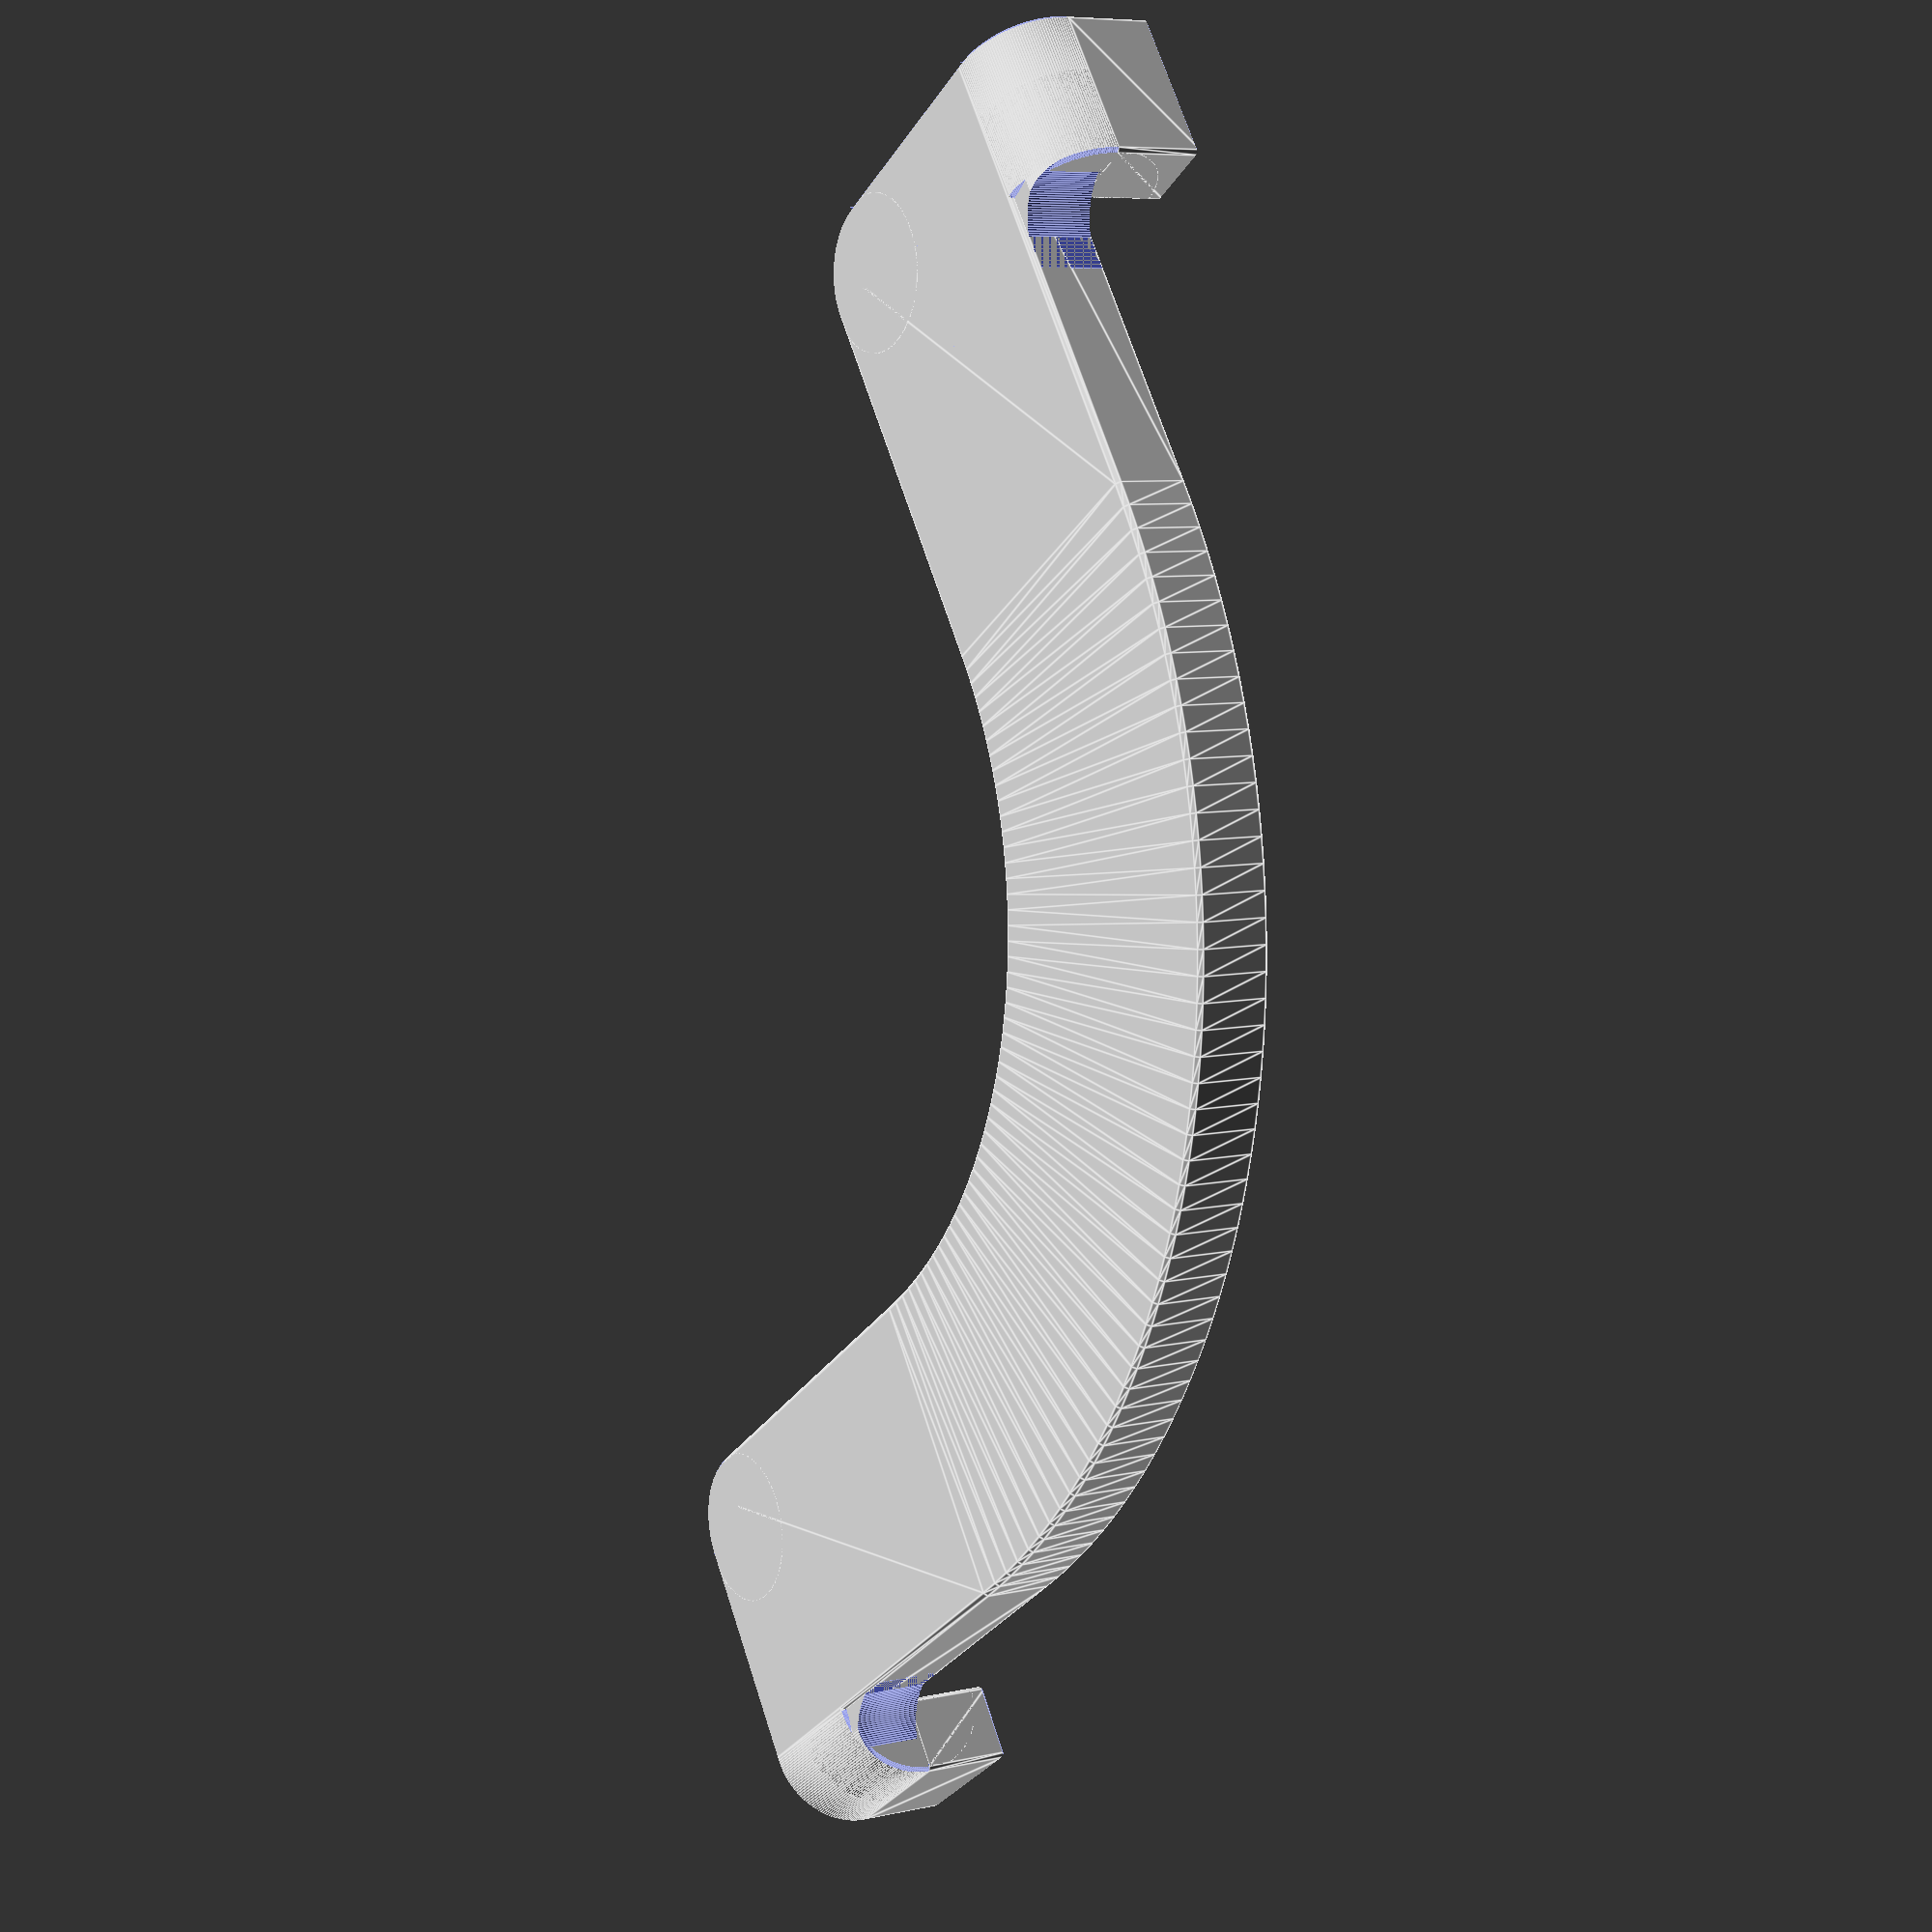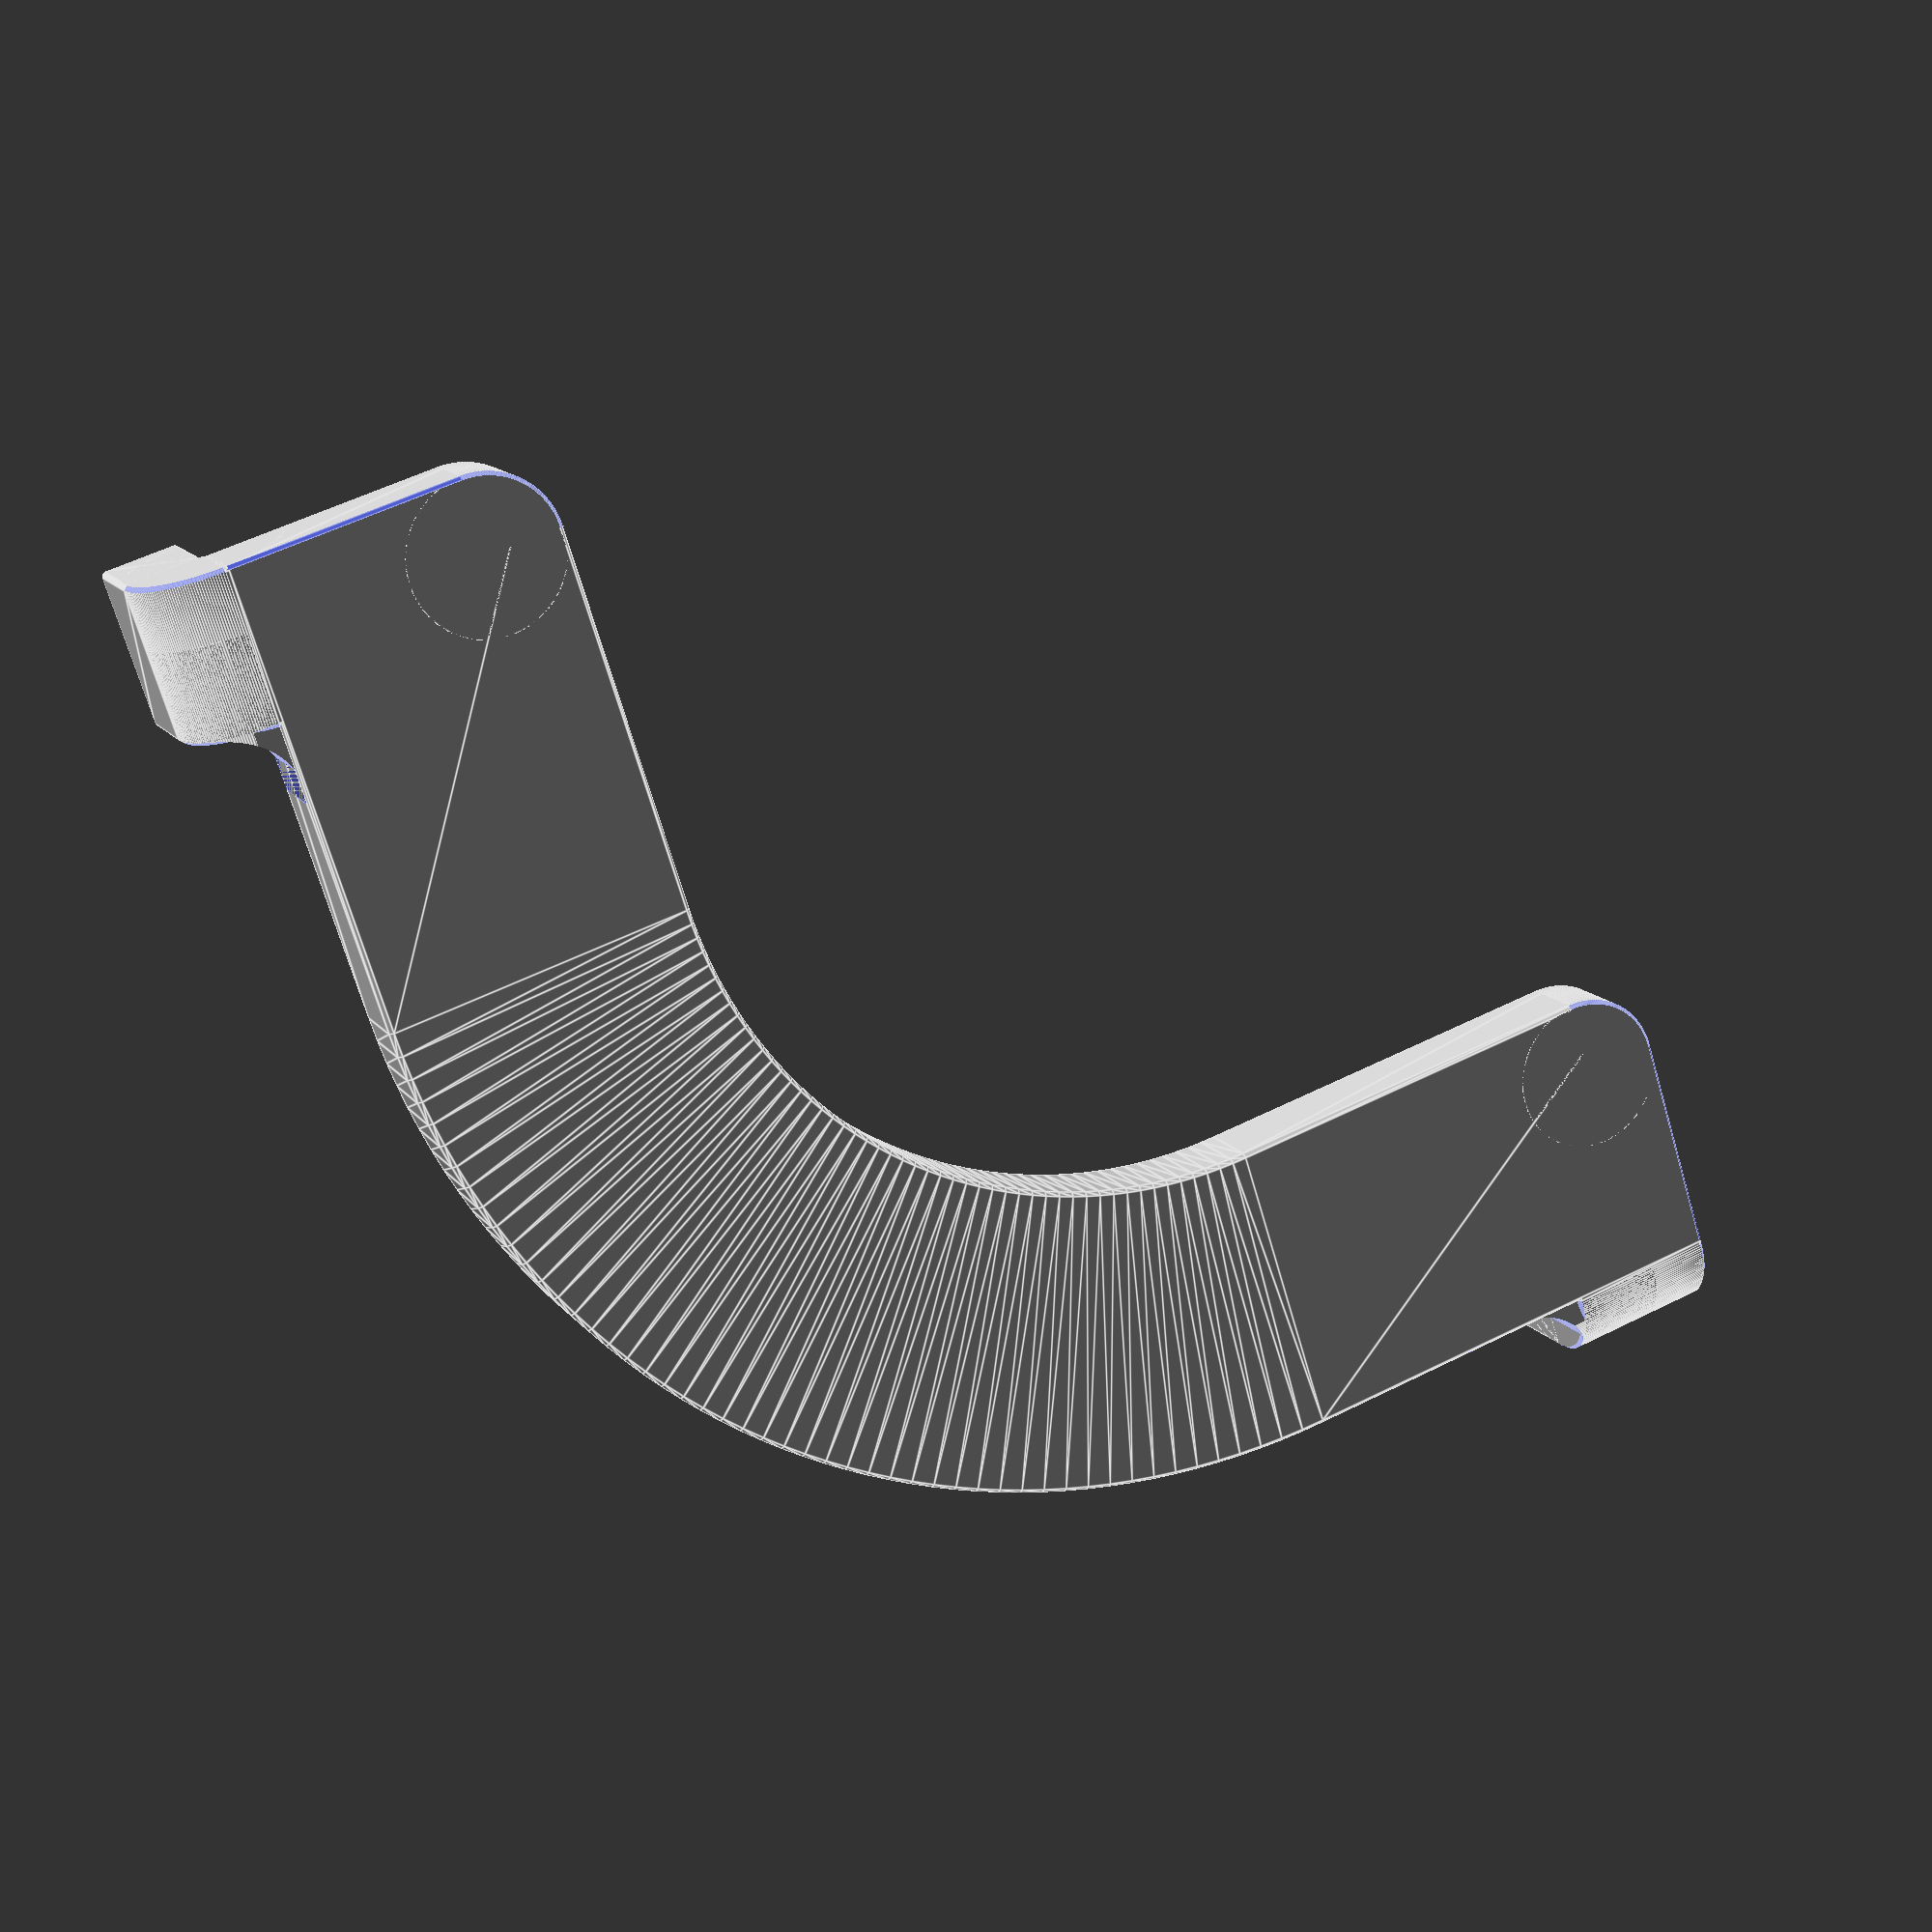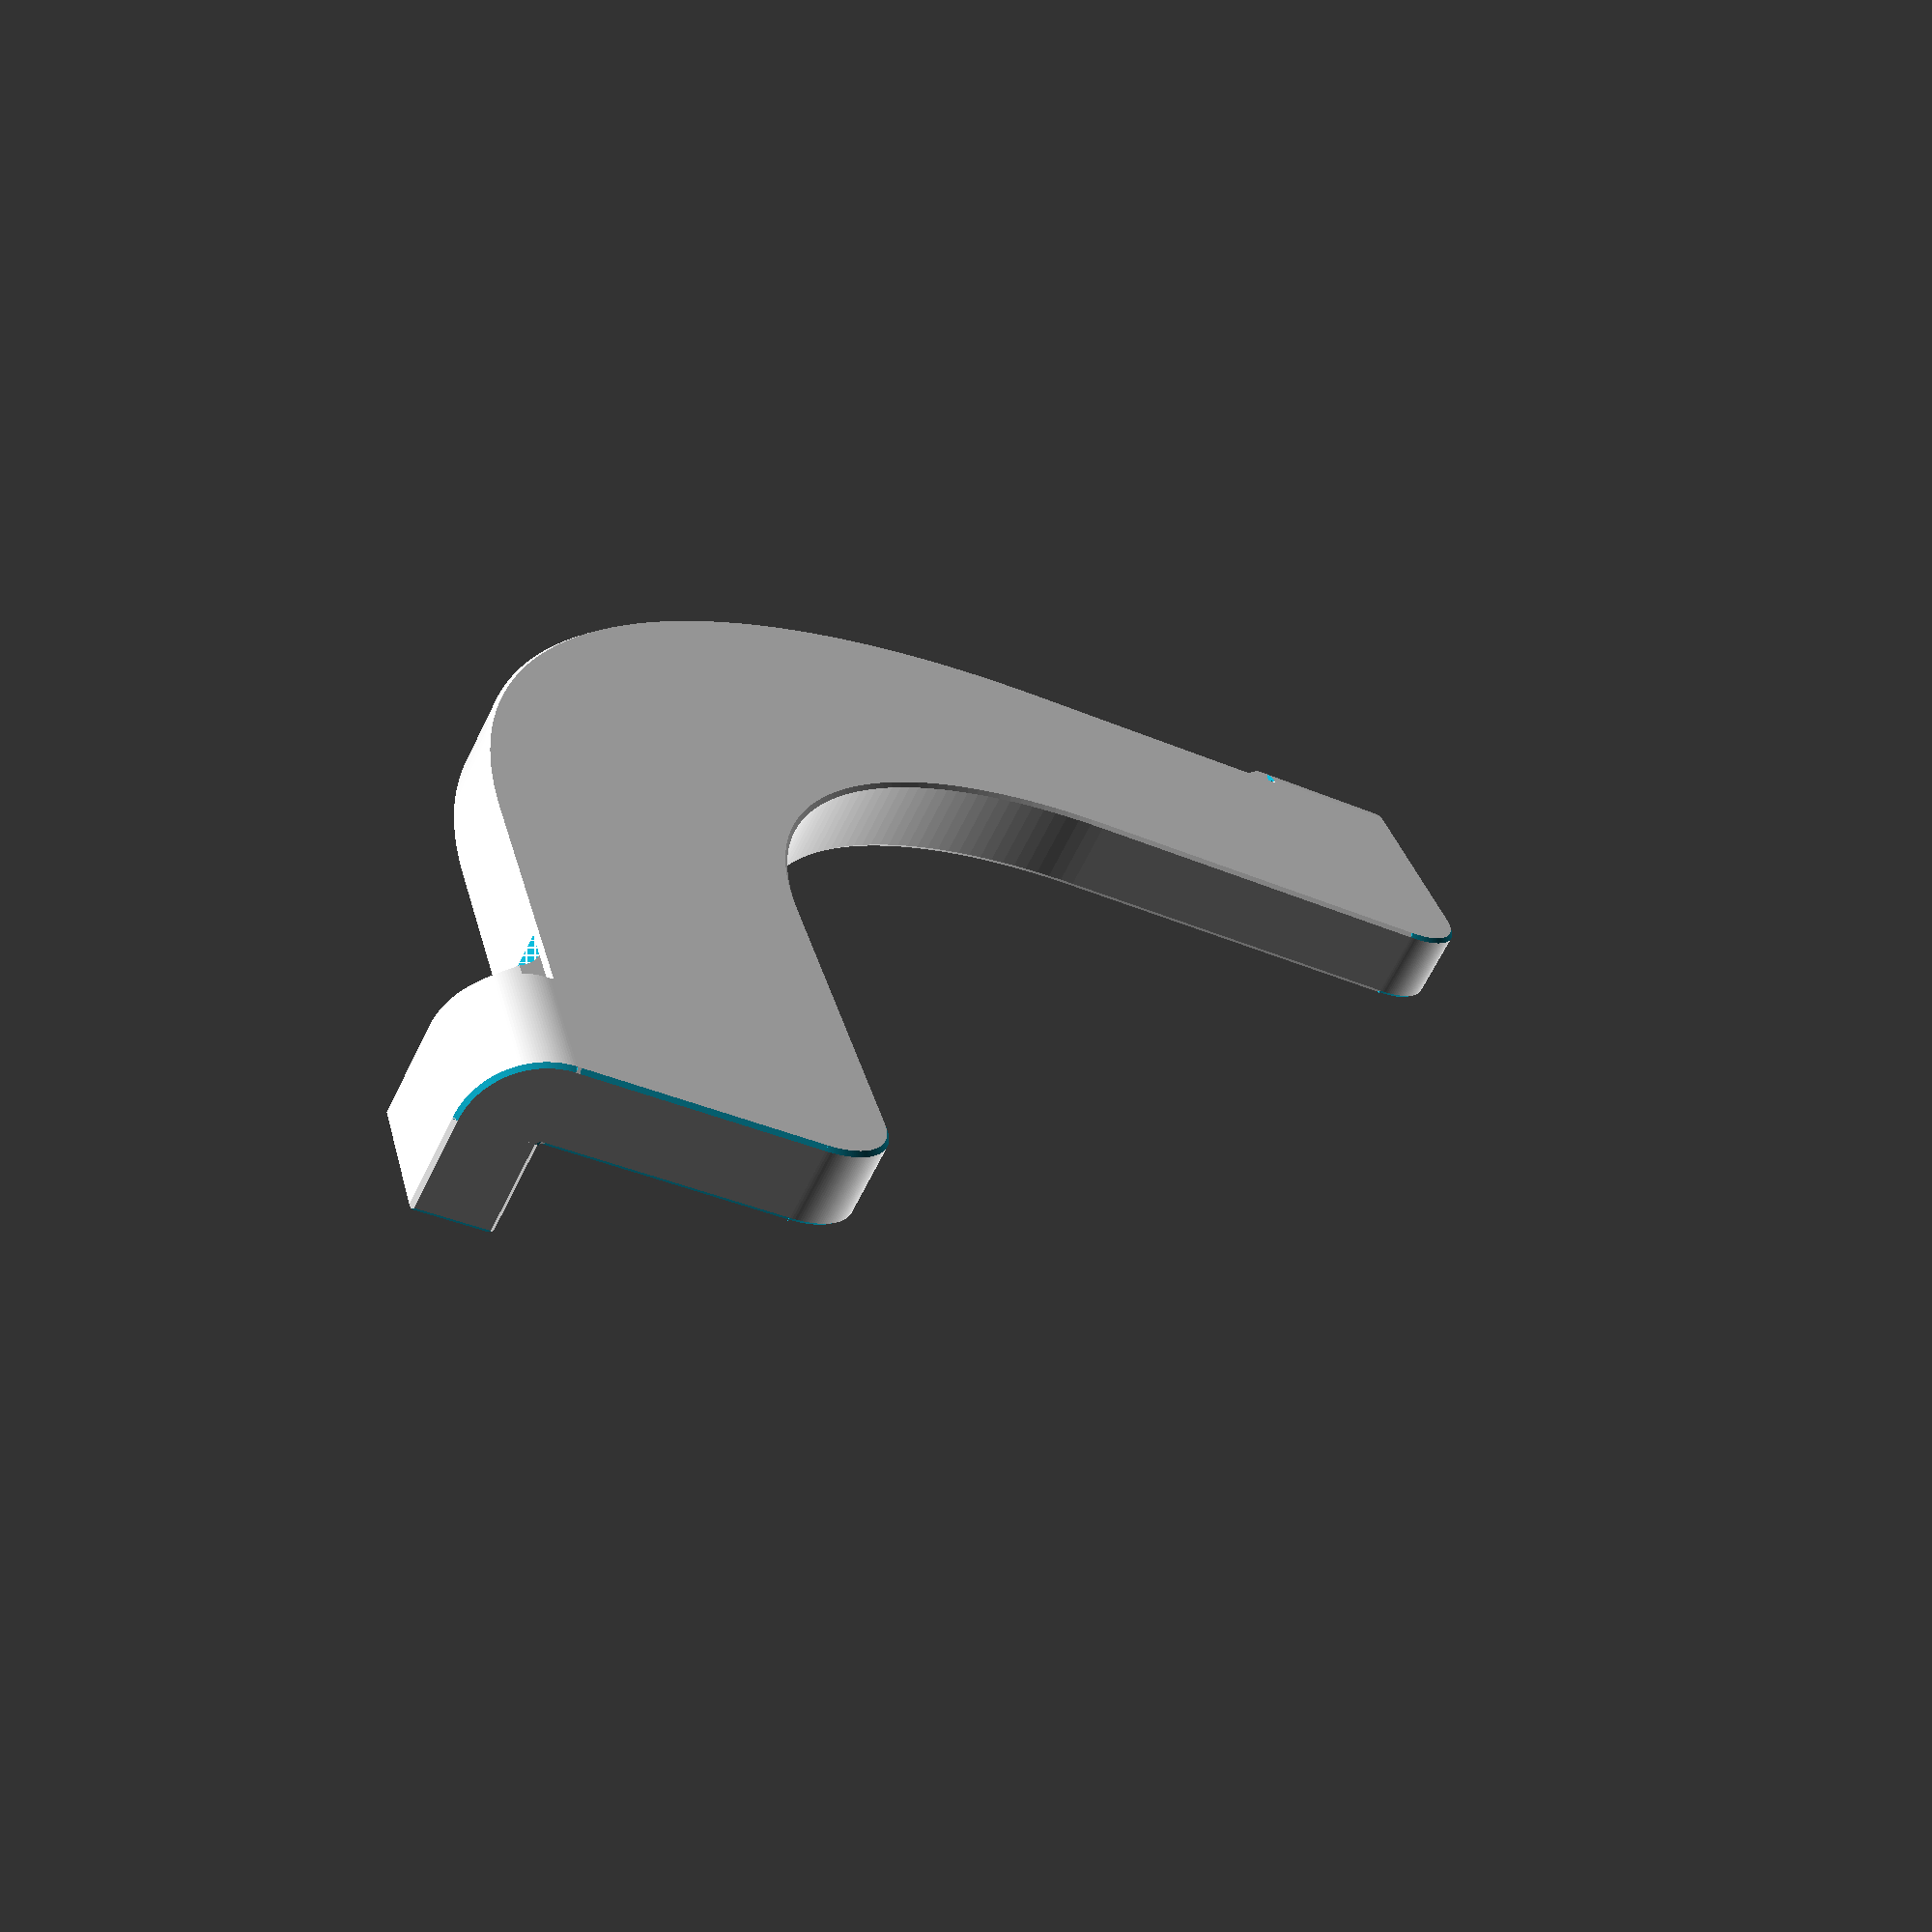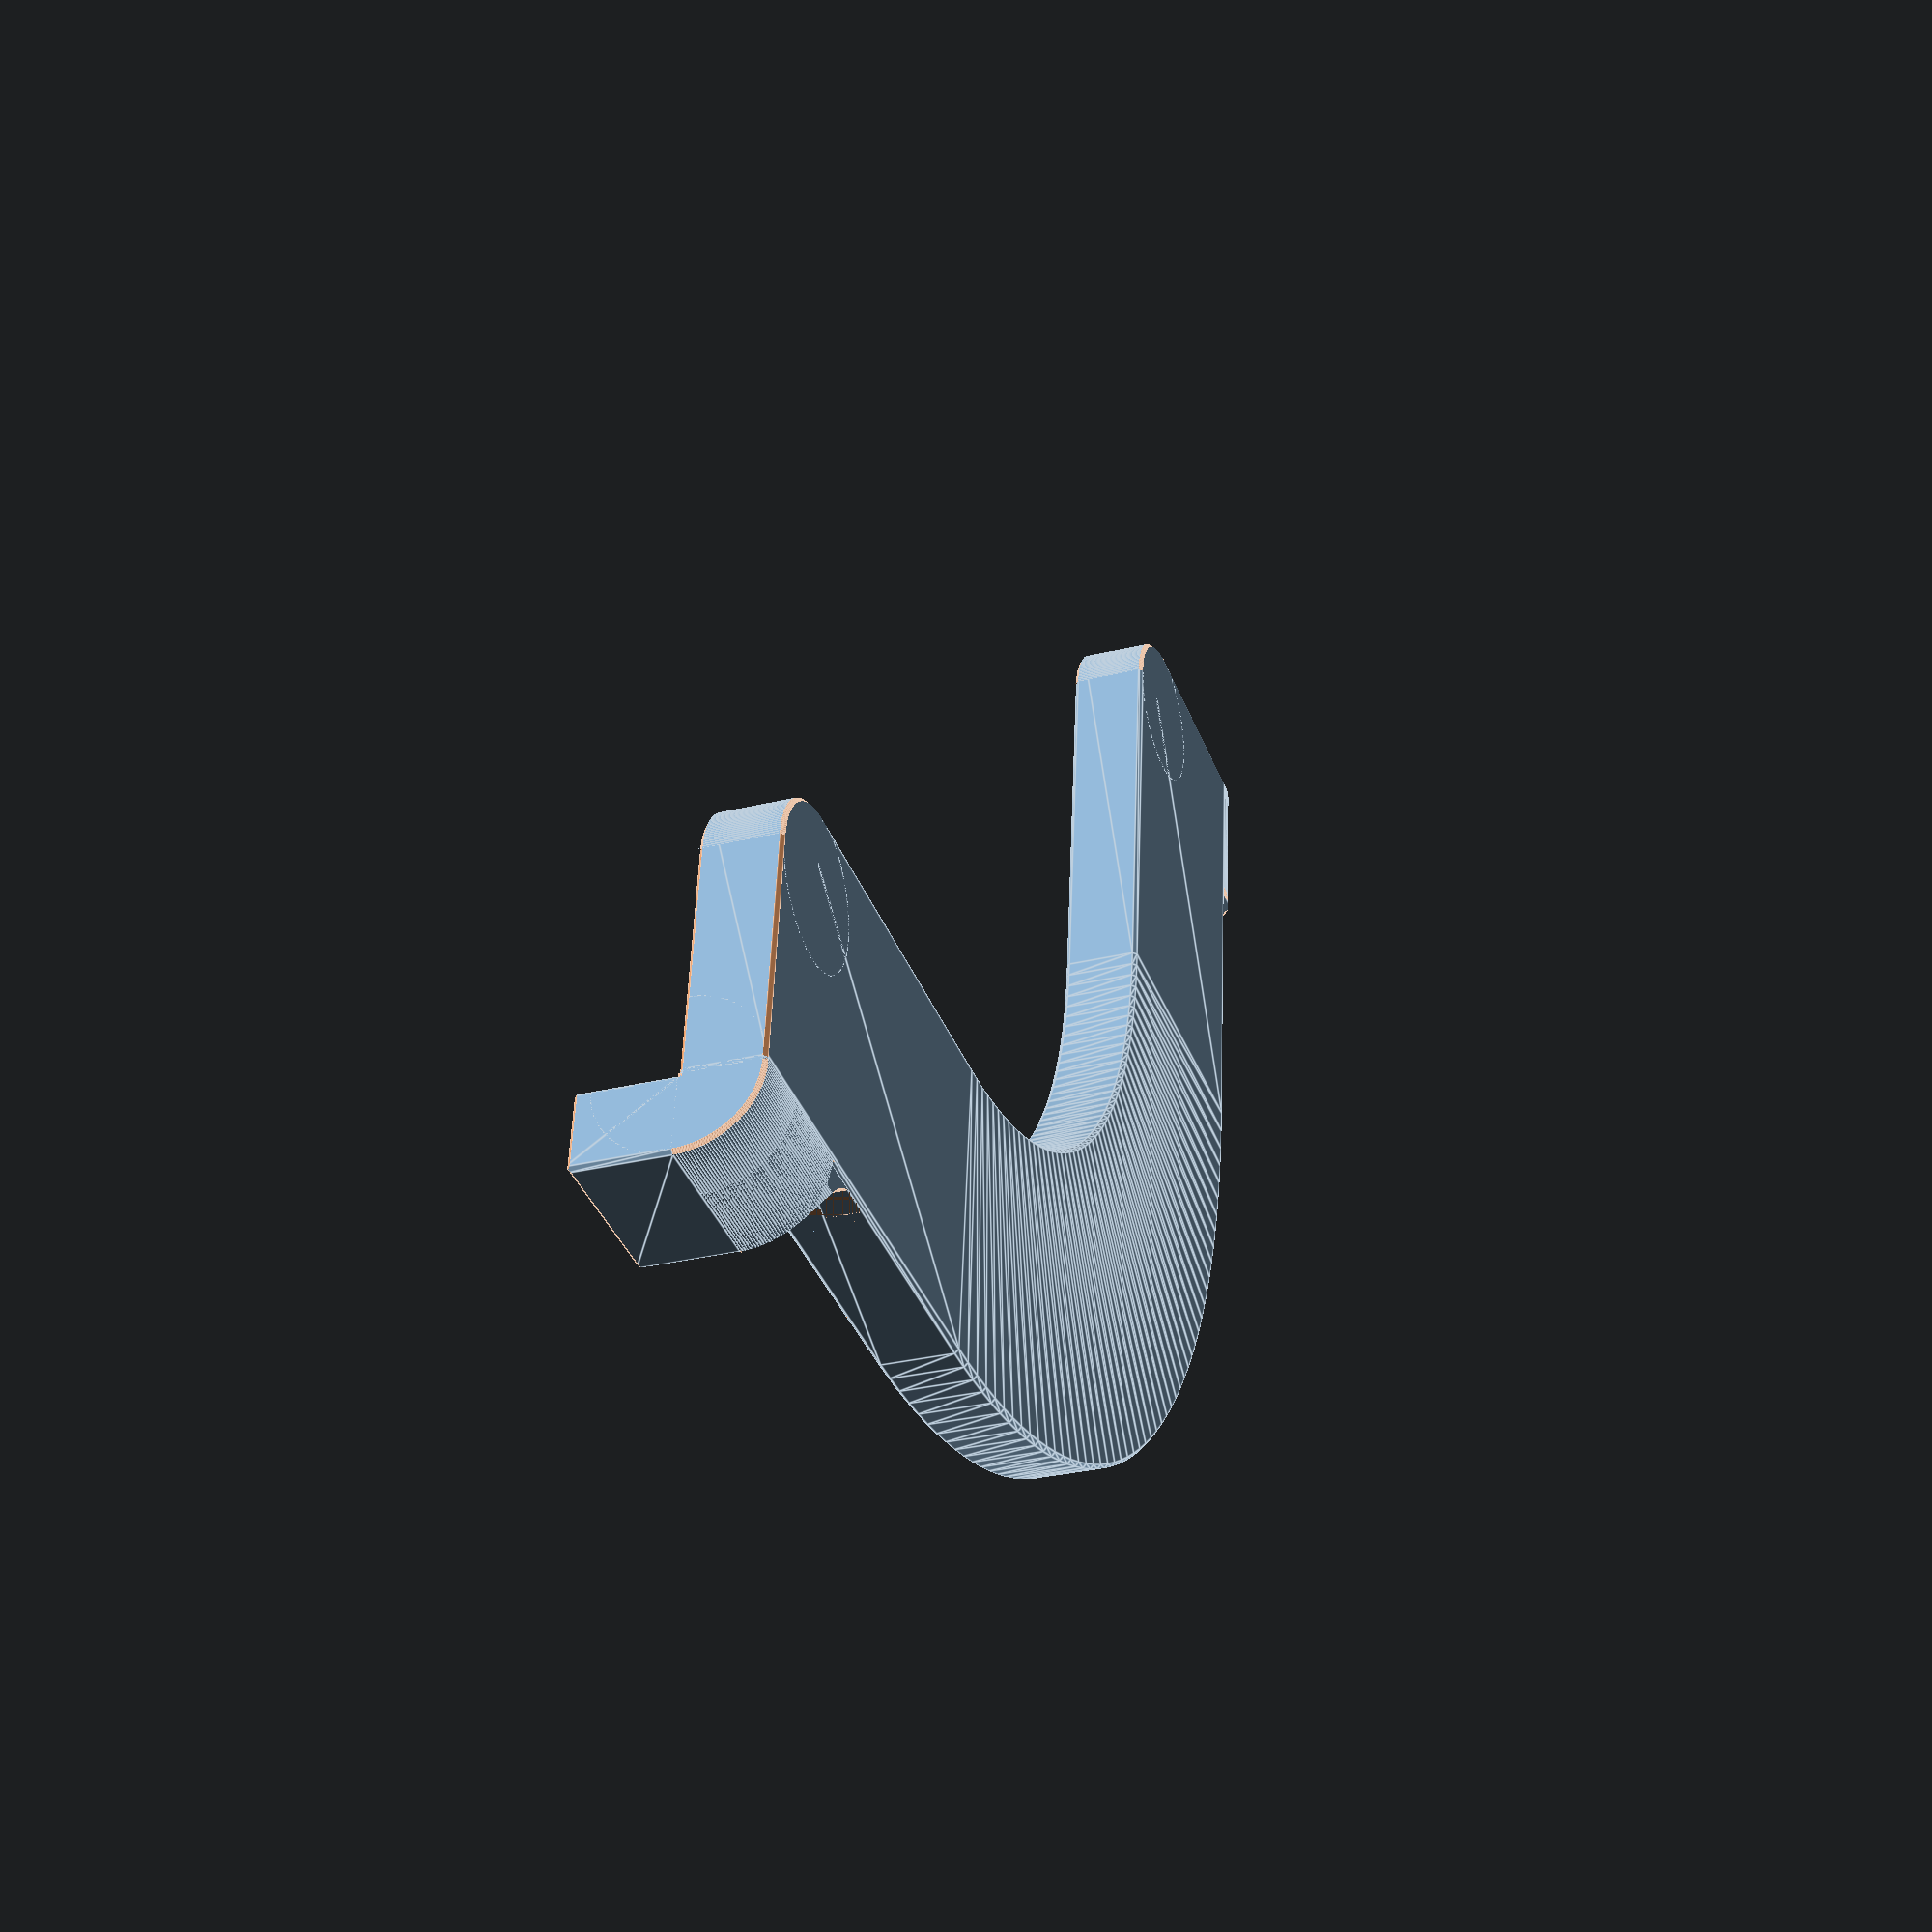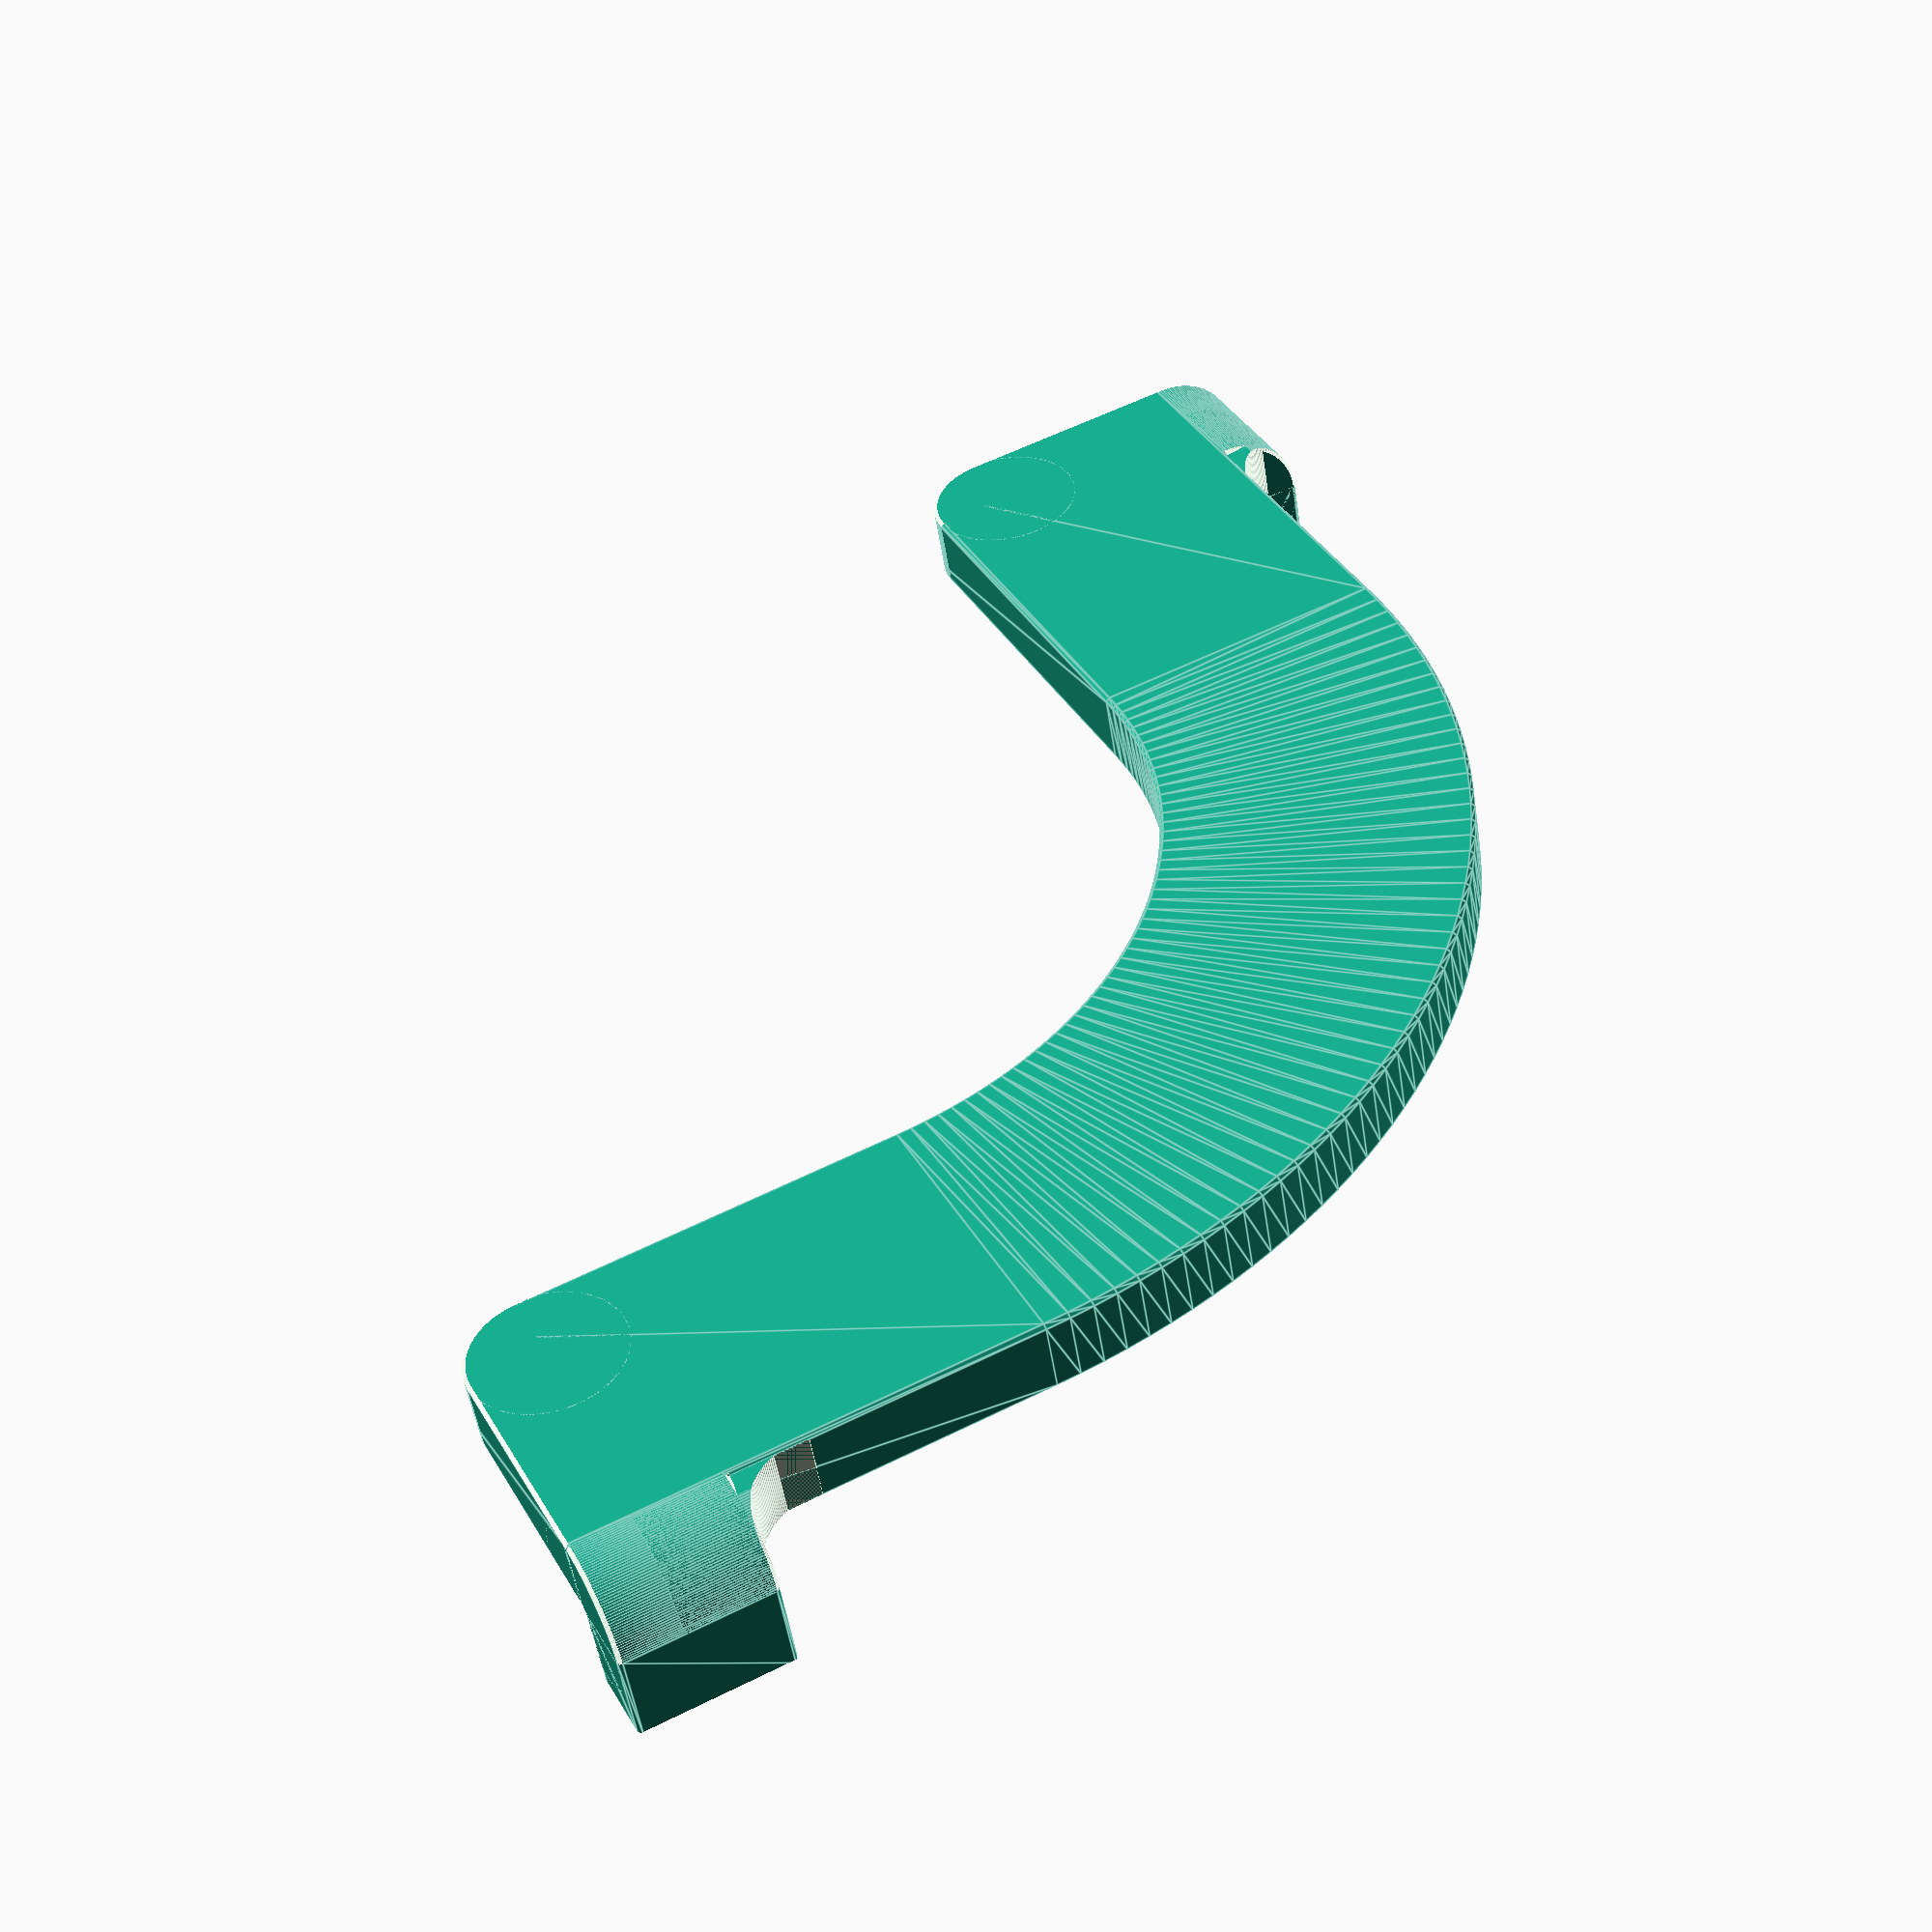
<openscad>

// [Global]

// diameter of the template arc [mm]
Arc_radius = 50;

// angle of the template arc [deg]
Arc_angle = 90; //[5:180]

Outside_arc = true;

/* [Label] */

// enable to label the radius
Show_label = true;

// custom label text
Override_text = "";

// enable to label the arc angle
Show_angle = false;

// custom angle text
Override_angle = "";

Font_size = 9;

Font_name = "Liberation Sans:Bold";

/* [More] */

// template width [mm]
Width = 20;

// template thickness [mm]
Thickness = 5;

// length of linear arms [mm]
Linear_arm_length = 30;

// height of the guide [mm]
Guide_height = 6;

// width of the guide [mm]
Guide_width = 10;

// depth of the label [mm]
Label_depth = 1;

/* [Fine tuning] */

$fn = 200;
$fa = 1;
Small_chamfer = 0.25;
Undercut = 0.25;
Overlap = 0.01;

module __End_Customization__ () {} 

innerArcR = Outside_arc ? Arc_radius - Width : Arc_radius;
outerArcR = innerArcR + Width;

/* main */

make_template();

/* geometry */

function clip0(value) = value > 0 ? value : 0;

function make_chamfered_profile(size, offset, chamfer) =
  [[clip0(offset + chamfer), 0], [offset + size.x - chamfer, 0],
   [offset + size.x, chamfer], [offset + size.x, size.y - chamfer],
   [offset + size.x - chamfer, size.y],
   [clip0(offset + chamfer), size.y],
   [clip0(offset), size.y - chamfer],
   [clip0(offset), chamfer]];  

module qcylinder_neg(r, h, chamfer = 0) {
  difference () {
    cube([r, r, h]);
    
    translate([0, 0, -1])
    cylinder(h = h+2, r = r - chamfer);

    if (chamfer > 0) {
      for (dz = [0:1])
        translate([0, 0, dz*(h) - chamfer])
        rotate_extrude(angle = 90)
        translate([r - chamfer, 0, -chamfer])
        rotate(45)
        square([chamfer*1.4142, chamfer*1.4142]);
      }
  }
}

module qcylinder(r, h, chamfer = 0) {
  difference () {
    cylinder(h = h, r = r);

    translate([r, 0, 0])
    cube([2*r, 2*r, 3*h], center = true);

    translate([0, r, 0])
    cube([2*r, 2*r, 3*h], center = true);
    
    if (chamfer > 0) {
      for (dz = [0:1])
        rotate(180)
        translate([0, 0, dz*(h) - chamfer])
        rotate_extrude(angle = 90)
        translate([r, 0, -chamfer])
        rotate(45)
        square([chamfer*1.4142, chamfer*1.4142]);
      }
  }
}
 
/* modules */

module make_template() {
  difference () {
    union () {
      rotate_extrude(angle = Arc_angle)
      polygon(make_chamfered_profile([Width, Thickness], innerArcR, Small_chamfer));
    
      if (innerArcR <= Thickness) {
        d = Thickness - Thickness * cos(Arc_angle/2);  
        translate([0, 0, 0])
        make_template_inner_fillet();
      }
      
      make_guide();

      rotate(Arc_angle)
      mirror([0,1,0])
      make_guide();
    }

    if (Show_label)
      rotate(Arc_angle)
      translate([Width/2 + innerArcR, Linear_arm_length/2, Thickness - Label_depth])
      linear_extrude(2*Label_depth)
      rotate(-90)
      make_label(Override_text == "" ? str(Arc_radius) : Override_text);

    if (Show_angle) 
      translate([Width/2 + innerArcR, -Linear_arm_length/2, Thickness - Label_depth])
      linear_extrude(2*Label_depth)
      rotate(-90)
      make_label(Override_angle == "" ? str(str(Arc_angle), "\u00B0") : Override_angle);
  }
}

module make_template_inner_fillet() { 
  beta = (180 - Arc_angle)/2;
  _r = Thickness / cos(beta);
  _x = tan(90-Arc_angle) * (_r - _r * cos(Arc_angle));
  fac = -_x > Width ? -_x/Width : 1;
  r = _r/fac;
  x = tan(90-Arc_angle) * (r * (1 -  cos(Arc_angle)));
  
  translate([-r + innerArcR, (-r*sin(Arc_angle) + x) + innerArcR * tan(Arc_angle/2), 0])
  rotate(0*-Arc_angle/2)
  rotate_extrude(angle = Arc_angle)
  polygon(make_chamfered_profile([Width*0.9, Thickness], r, Small_chamfer));  
}

module make_guide() {
  translate([innerArcR, 0, 0]) {
    union () {
      difference () {
        make_chamfered_arm();
       
        translate([Outside_arc ? -1 - Overlap : Width - Thickness + Overlap, -Linear_arm_length - 1 - Overlap, -1])
        cube([Thickness+1, Thickness+1, Thickness+2]);
      }
      
      translate([Outside_arc ? Thickness : Width - Thickness, -Linear_arm_length + Thickness, 0])
      mirror([Outside_arc ? 0 : 1,0,0]) 
      qcylinder(h = Thickness, r = Thickness, chamfer = Small_chamfer);
    }
    
    make_guide_tab();
    make_guide_outer_fillet();
    make_guide_inner_fillet();
  }
}

module make_chamfered_arm() {
  difference () {
    translate([0, Overlap, 0])
    rotate(90, v=[1,0,0])
    linear_extrude(Linear_arm_length + Overlap)
    polygon(make_chamfered_profile([Width, Thickness], 0, Small_chamfer));
    
    translate([-1, -Linear_arm_length, -Small_chamfer + Thickness])
    rotate(45, [1,0,0])
    cube([Width + 2, Small_chamfer*1.4142, Small_chamfer*1.4142]);    
    
    translate([-1, -Linear_arm_length, -Small_chamfer])
    rotate(45, [1,0,0])
    cube([Width + 2, Small_chamfer*1.4142, Small_chamfer*1.4142]);
  }
}

module make_guide_tab() {
  translate([Outside_arc ? Width + Thickness : - Thickness, 0, 0])
  translate([0, - Linear_arm_length, Thickness])
  mirror([Outside_arc ? 1 : 0,0,0]) 
  union () {
    difference () {
      linear_extrude(Guide_height)
      polygon(make_chamfered_profile([Thickness, Guide_width], 0, Small_chamfer));
      
      translate([Thickness - Undercut*1.4142/2, -Guide_width/2, 0])
      rotate(45, v=[0,1,0])
      cube([Undercut, 2*Guide_width, Undercut]);

      for (dx = [0:1])
      translate([dx*Thickness - Small_chamfer, 0, Guide_height])
      rotate(45, [0,1,0])
      translate([0, -Guide_width/2, 0])
      cube([Small_chamfer*1.4142, Guide_width*2, Small_chamfer*1.4142]);
      
      for (dy = [0:1])
      translate([0, dy*Guide_width, Guide_height - Small_chamfer])
      rotate(45, [1,0,0])
      translate([-Guide_width/2, 0, 0])
      cube([Guide_width*2, Small_chamfer*1.4142, Small_chamfer*1.4142]);
    }
  }
}

module make_guide_outer_fillet() {
  translate([Outside_arc ? Width : 0, - Linear_arm_length + Guide_width, Thickness])
  mirror([Outside_arc ? 1 : 0,0,0])
  rotate(90, v=[1,0,0]) 
  union () {
    rotate(-90, [0,1,0])
    rotate(180, [1,0,0])
    linear_extrude(Small_chamfer)
    polygon(make_chamfered_profile([Guide_width, Thickness], 0, Small_chamfer));
    difference() {
      qcylinder(h = Guide_width, r = Thickness, chamfer = Small_chamfer);

      for (dz = [0:1])
      translate([-Undercut, -Small_chamfer, dz*(Guide_width) + Small_chamfer])
      rotate(90, [0,1,0])
      linear_extrude(Undercut)
      polygon([[0, Small_chamfer], [Small_chamfer, Small_chamfer], [Small_chamfer, 0]]);
    }    
  }
}

module make_guide_inner_fillet() {
  difference () {
    inFillet = Thickness - 2*Small_chamfer;
    translate([(Outside_arc ? Width : 0), - Linear_arm_length + Guide_width + inFillet - Small_chamfer, Small_chamfer])
    mirror([Outside_arc ? 1 : 0,0,0])
    translate([-inFillet + Small_chamfer, 0, 0])
    rotate(-90)
    qcylinder_neg(r = inFillet, h = inFillet);

    translate([(Outside_arc ? Width : 0), - Linear_arm_length + Guide_width*1.5, Thickness])
    mirror([Outside_arc ? 1 : 0,0,0])
    rotate(90, [1, 0, 0])
    rotate(180)
    qcylinder_neg(r = Thickness, h = Guide_width);
      }
}

module make_label (text) {
  text(text, font = Font_name, size=Font_size, halign="center", valign="center");
}
</openscad>
<views>
elev=353.1 azim=213.7 roll=236.5 proj=p view=edges
elev=346.9 azim=107.7 roll=157.2 proj=p view=edges
elev=66.3 azim=14.6 roll=153.7 proj=p view=wireframe
elev=210.5 azim=353.5 roll=70.4 proj=p view=edges
elev=49.9 azim=206.3 roll=188.7 proj=p view=edges
</views>
